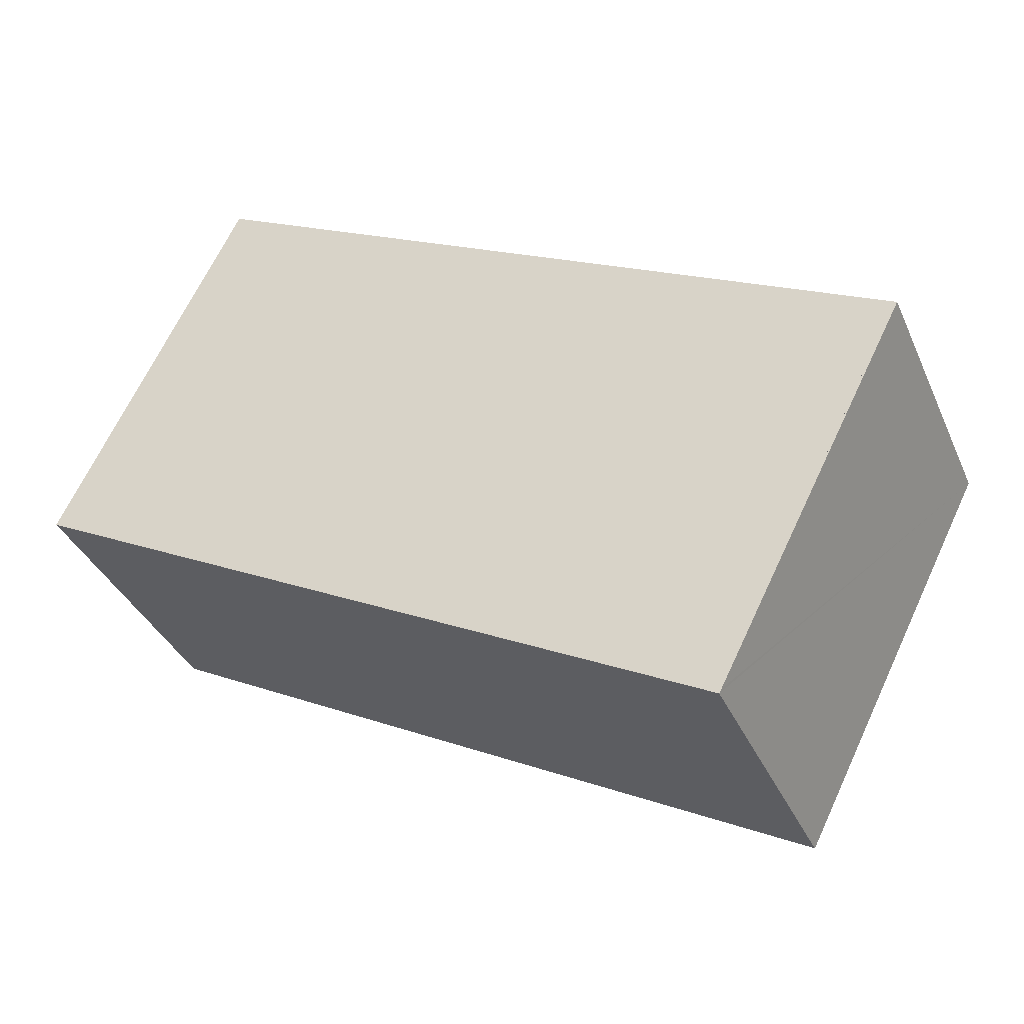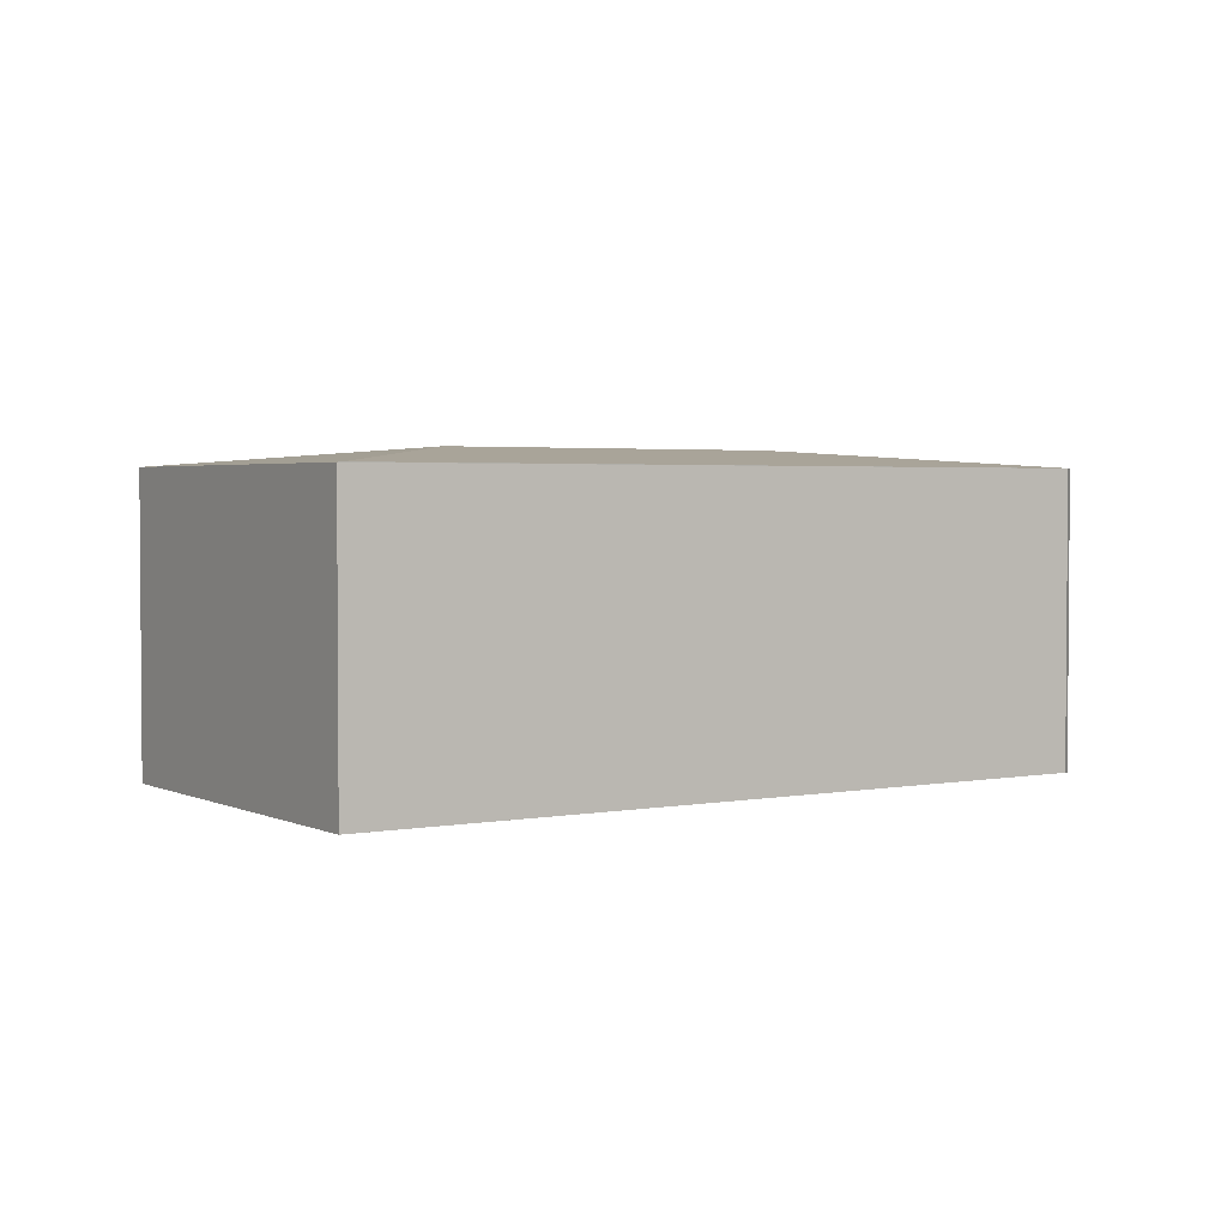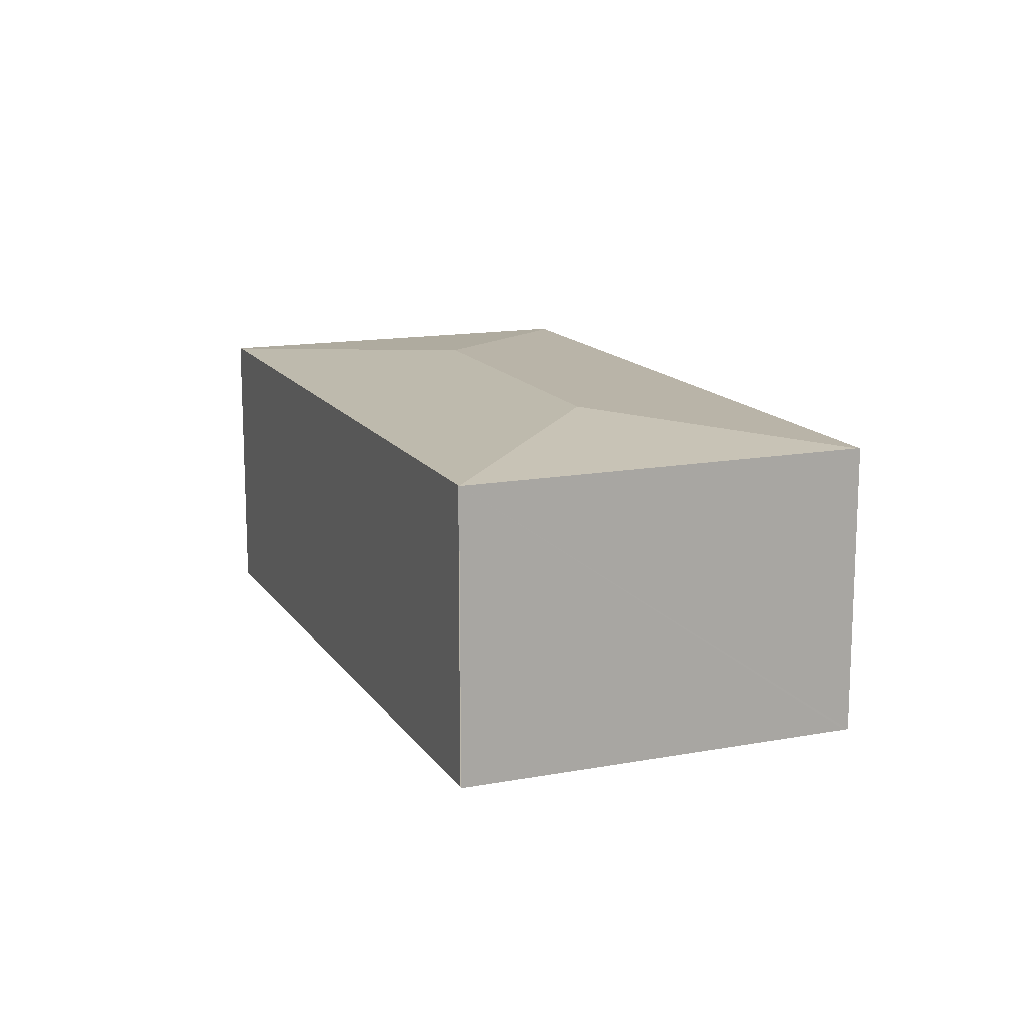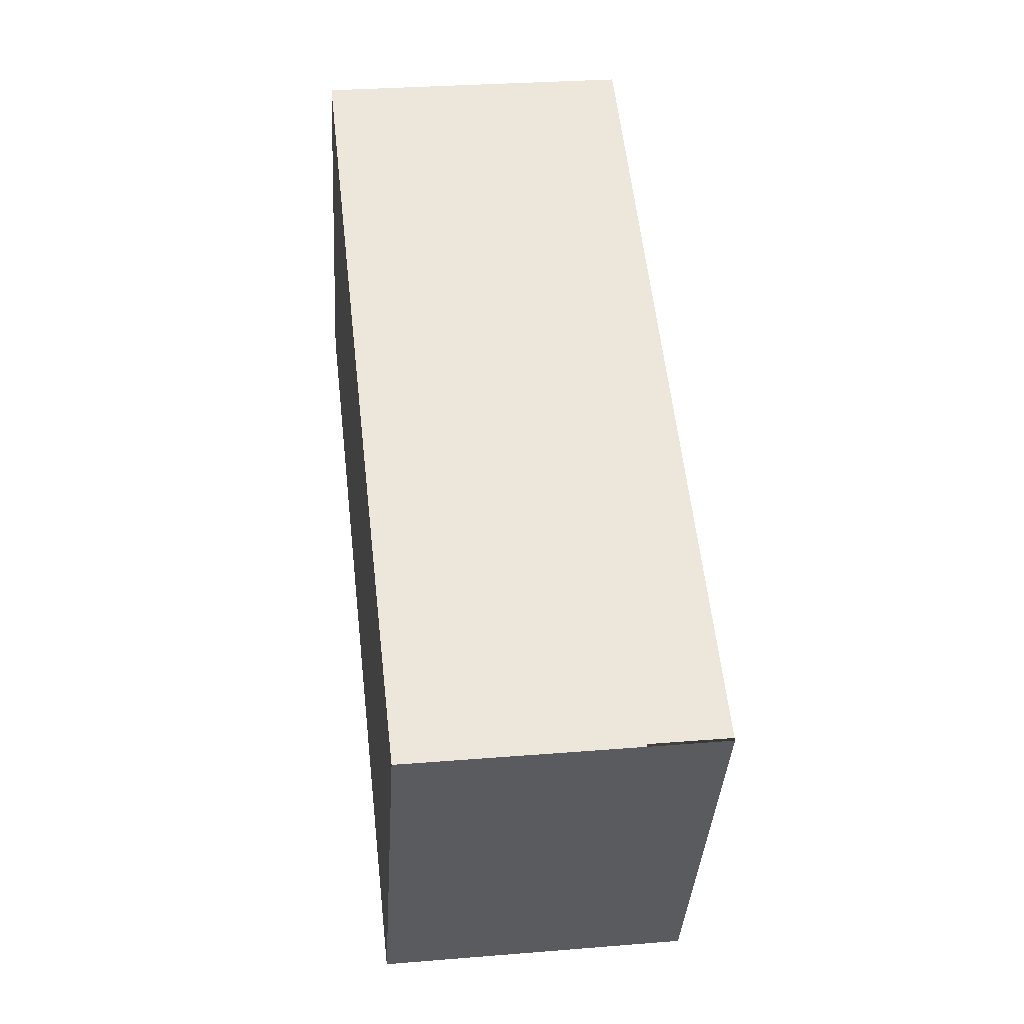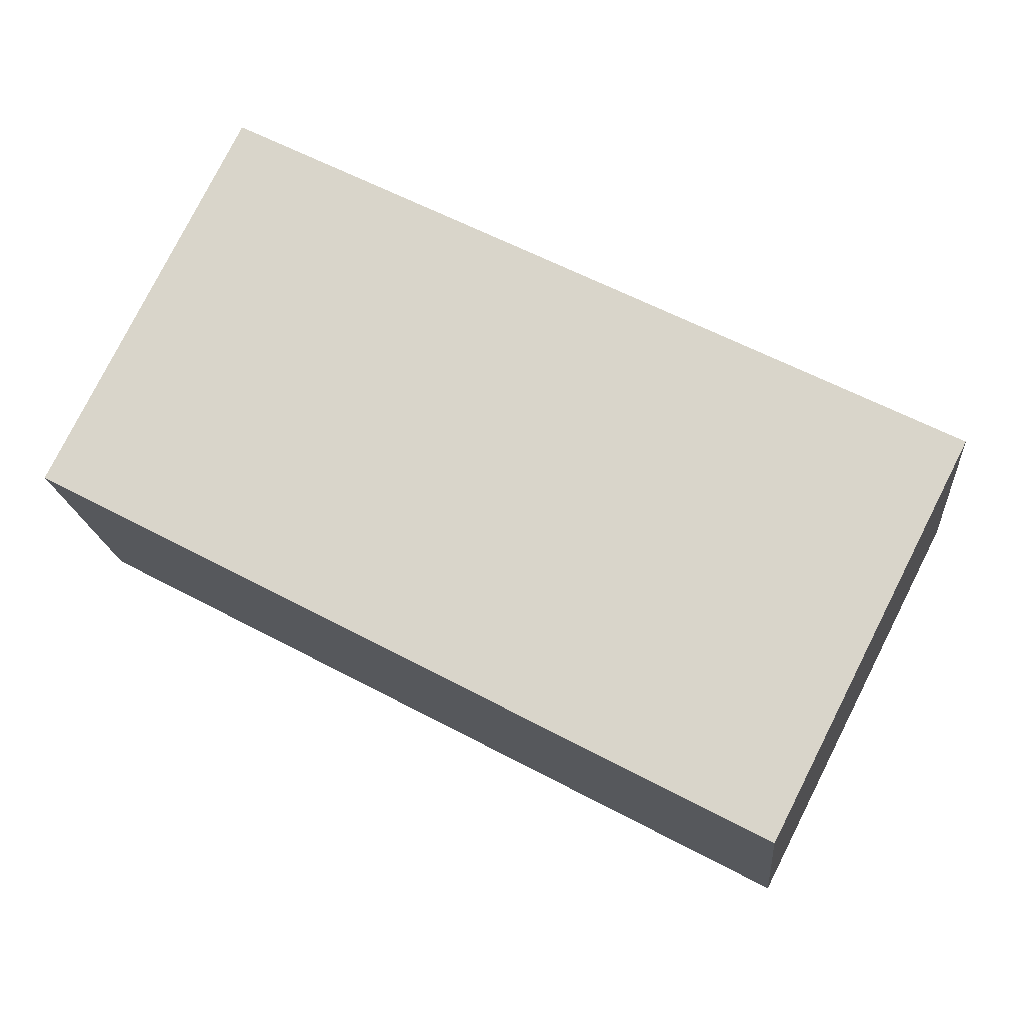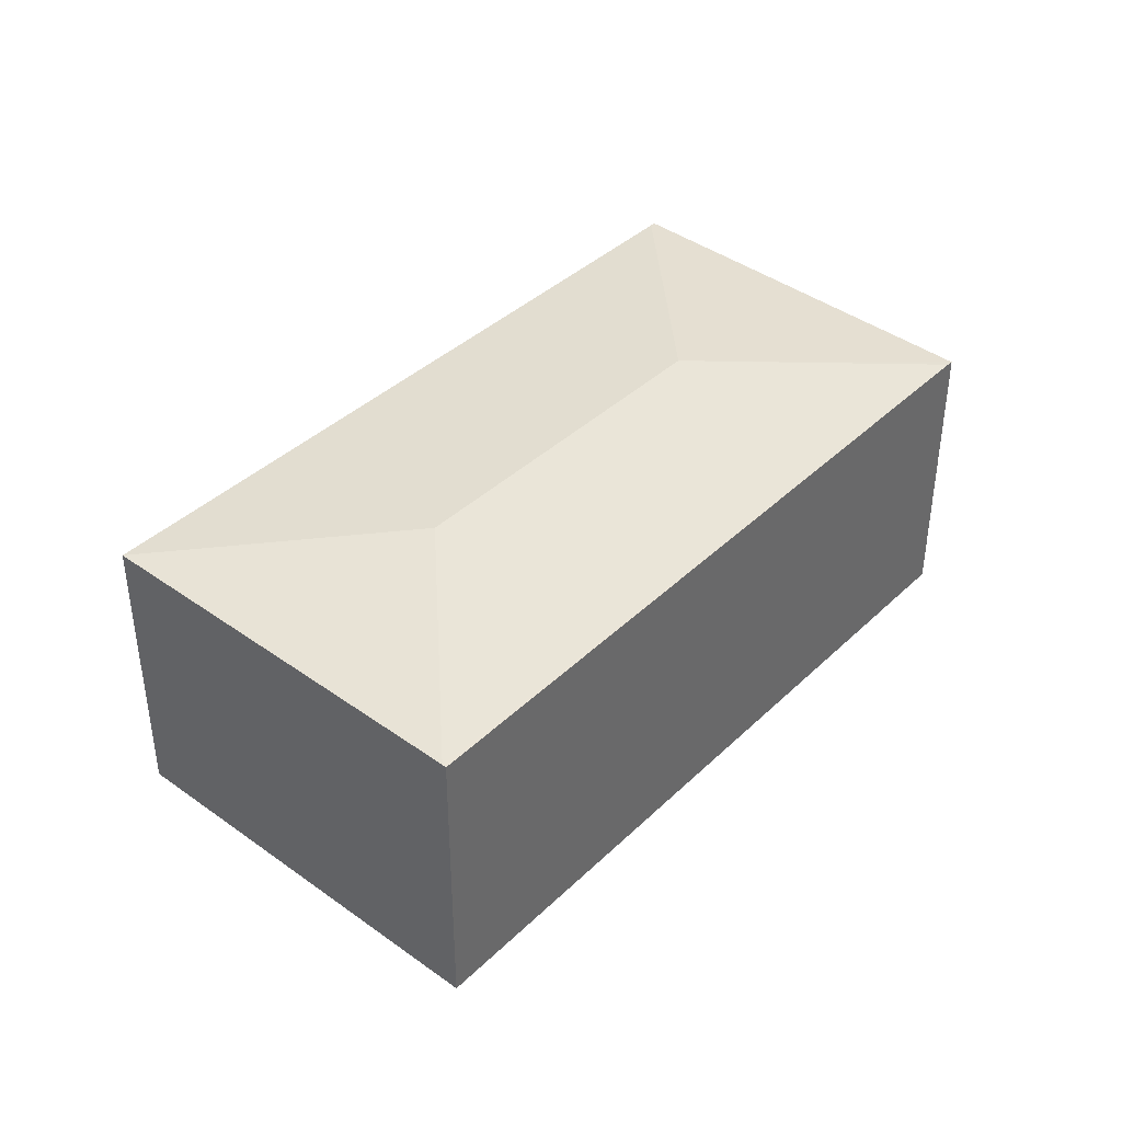
<metadata>
{"format":"obj","ext":"obj","renderer":"f3d","projection":"perspective","resolution":1024,"background":"white","views":[{"elev":-36.6,"azim":21.9,"up":"+Z"},{"elev":2.7,"azim":-6.6,"up":"+Y"},{"elev":14.5,"azim":95.1,"up":"+Y"},{"elev":28.8,"azim":83.0,"up":"+Z"},{"elev":-17.3,"azim":5.0,"up":"+Z"},{"elev":40.3,"azim":158.4,"up":"+Y"}]}
</metadata>
<code>
v  4.334 2.248 -0.581
v  6.354 2.116 0.075
v  4.99 2.116 -2.598
v  6.337 2.116 0.083
v  1.342 2.116 2.628
v  1.997 2.248 0.609
v  0.046 2.12 -0.024
v  4.976 2.113 -2.625
v  0 2.116 1.296e-16
v  1.302 2.112 2.648
v  4.976 1.607e-16 -2.625
v  4.99 1.591e-16 -2.598
v  6.354 -4.592e-18 0.075
v  0.046 1.47e-18 -0.024
v  0 0 0
v  1.302 -1.621e-16 2.648
v  6.337 -5.082e-18 0.083
v  1.342 -1.609e-16 2.628
g defaultobject
f 1 2 3
f 1 4 2
f 4 1 5
f 5 1 6
f 7 3 8
f 3 7 1
f 1 7 6
f 9 6 7
f 6 9 10
f 6 10 5
f 3 11 8
f 11 3 2
f 11 2 12
f 12 2 13
f 11 7 8
f 7 11 14
f 7 14 9
f 9 14 15
f 15 10 9
f 10 15 16
f 10 4 5
f 4 10 16
f 4 16 17
f 17 16 18
f 13 17 12
f 14 16 15
f 16 14 11
f 16 11 18
f 18 11 17

</code>
